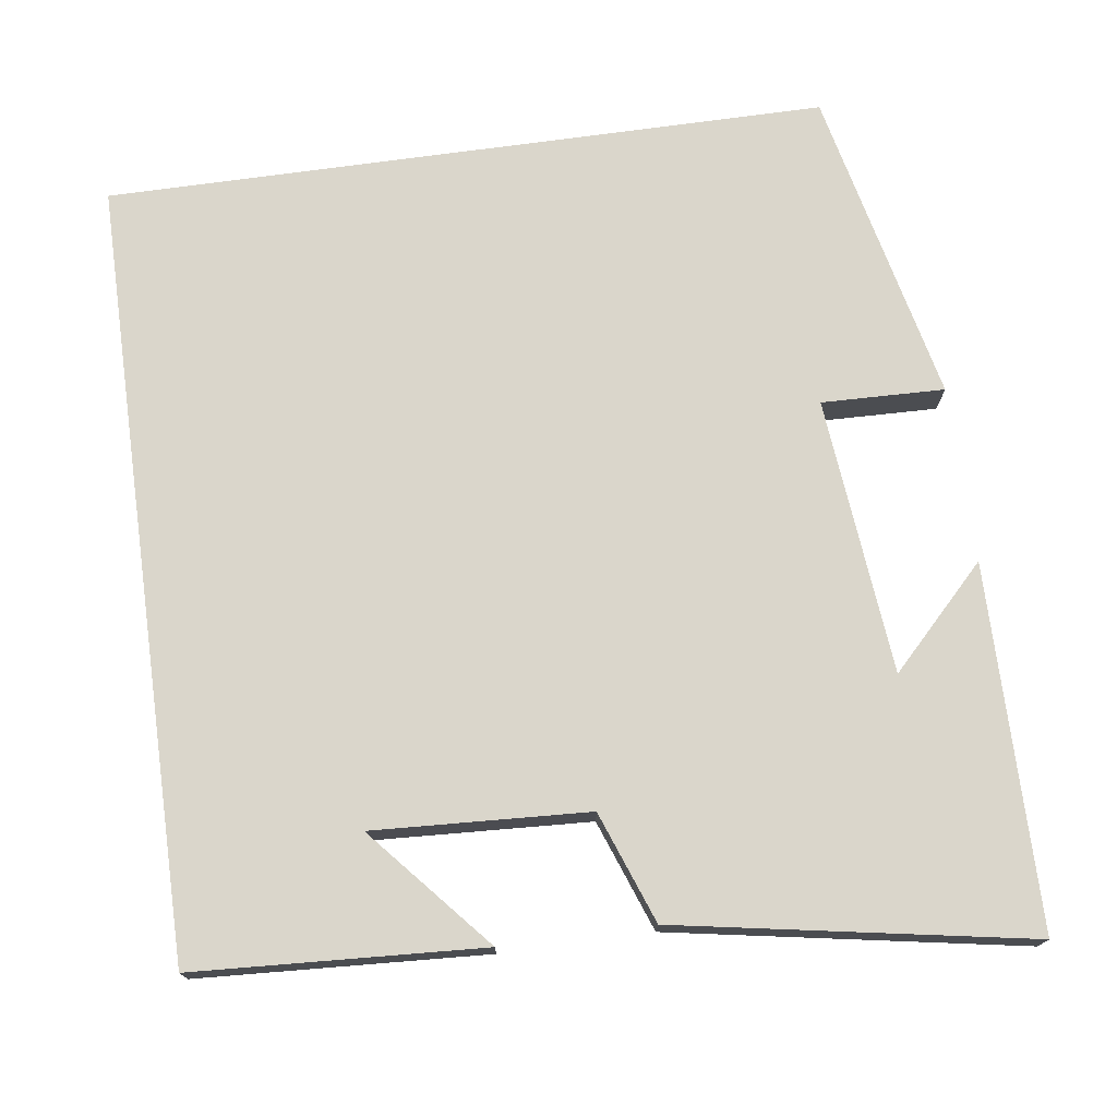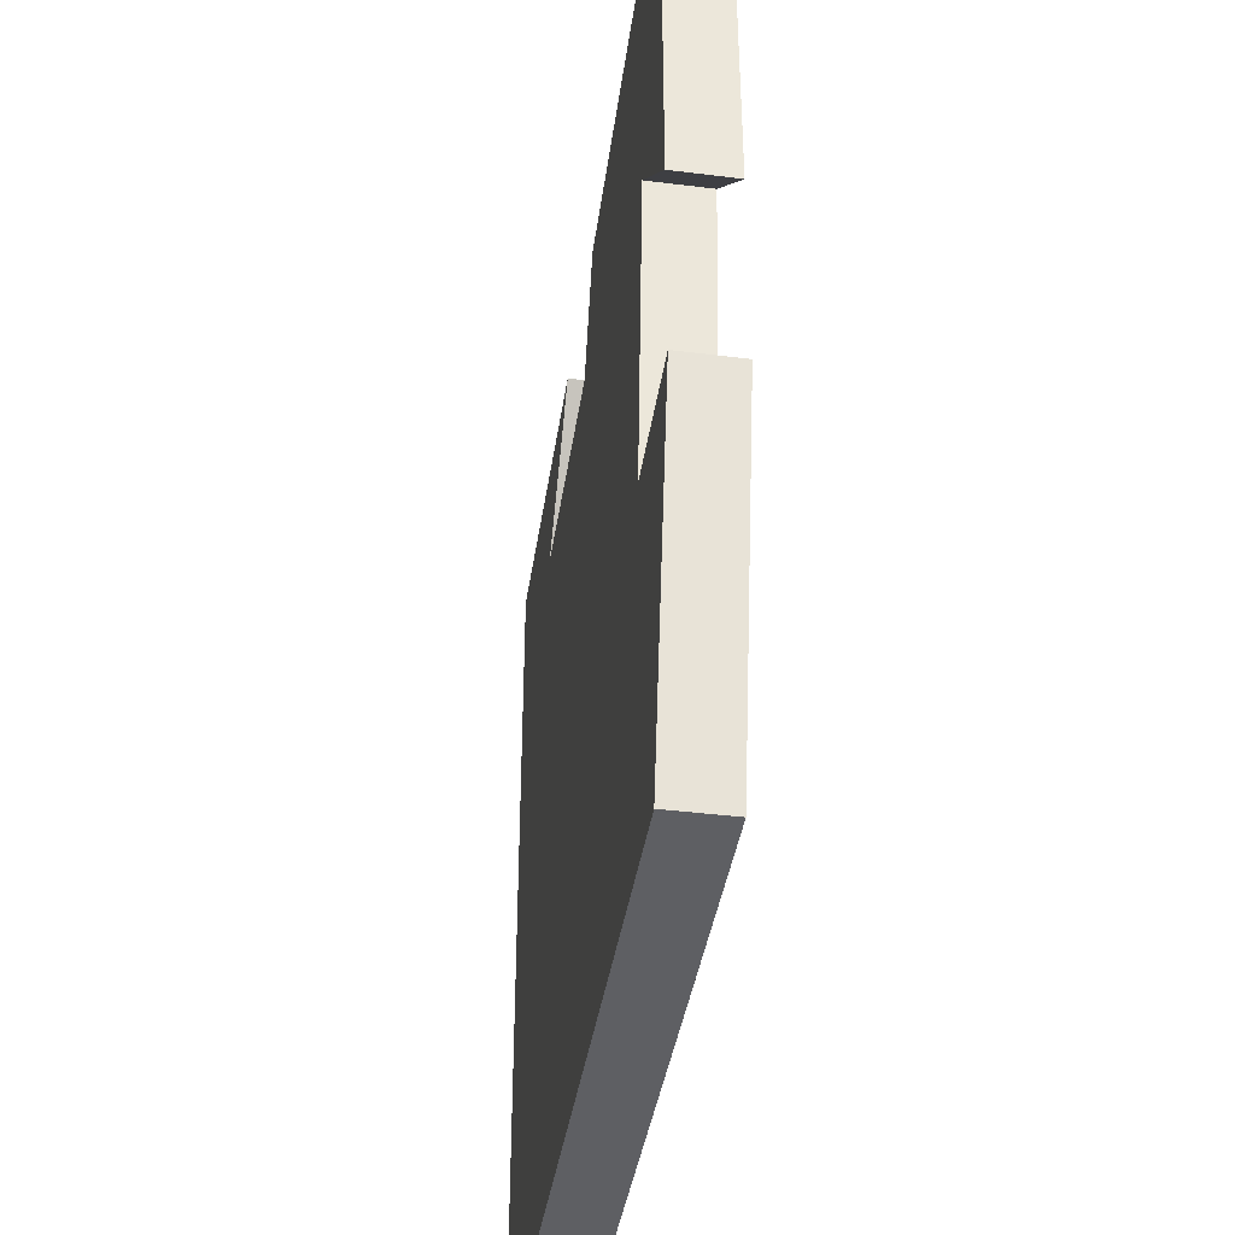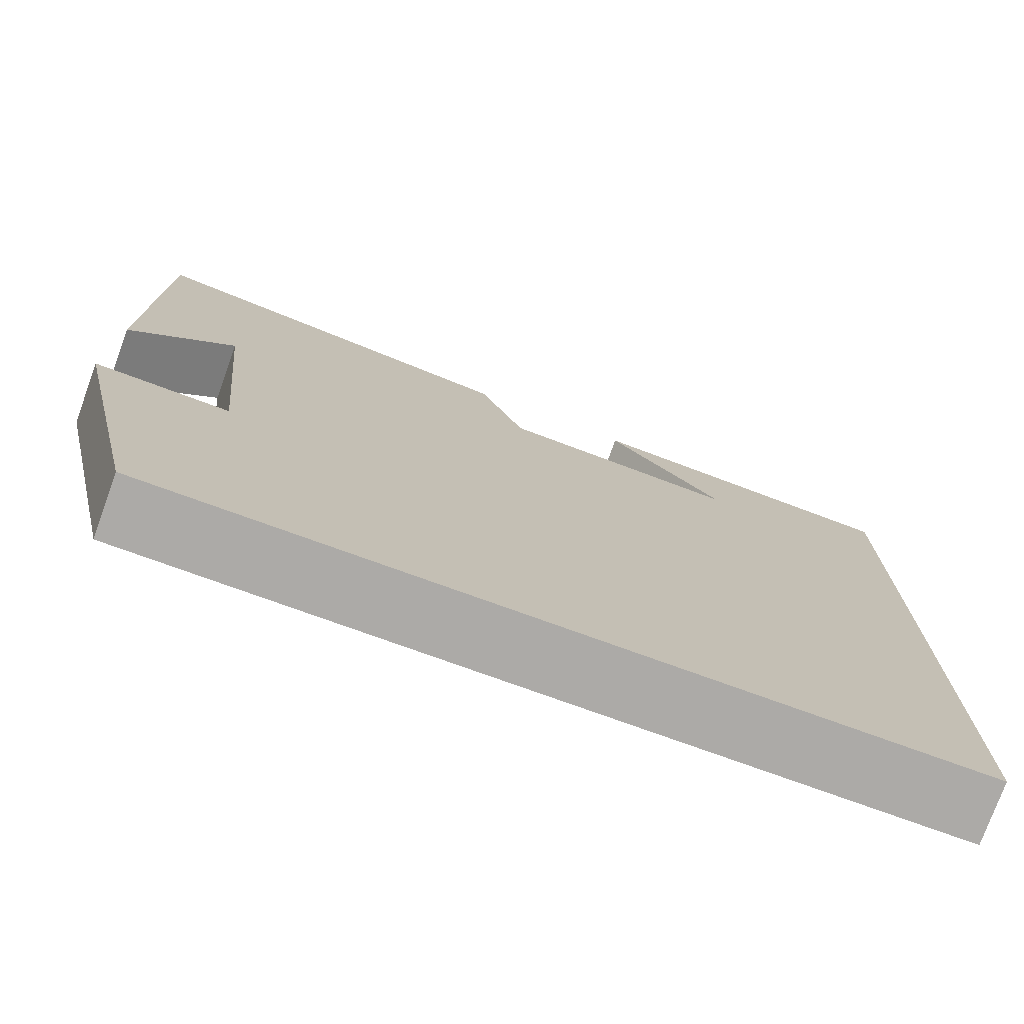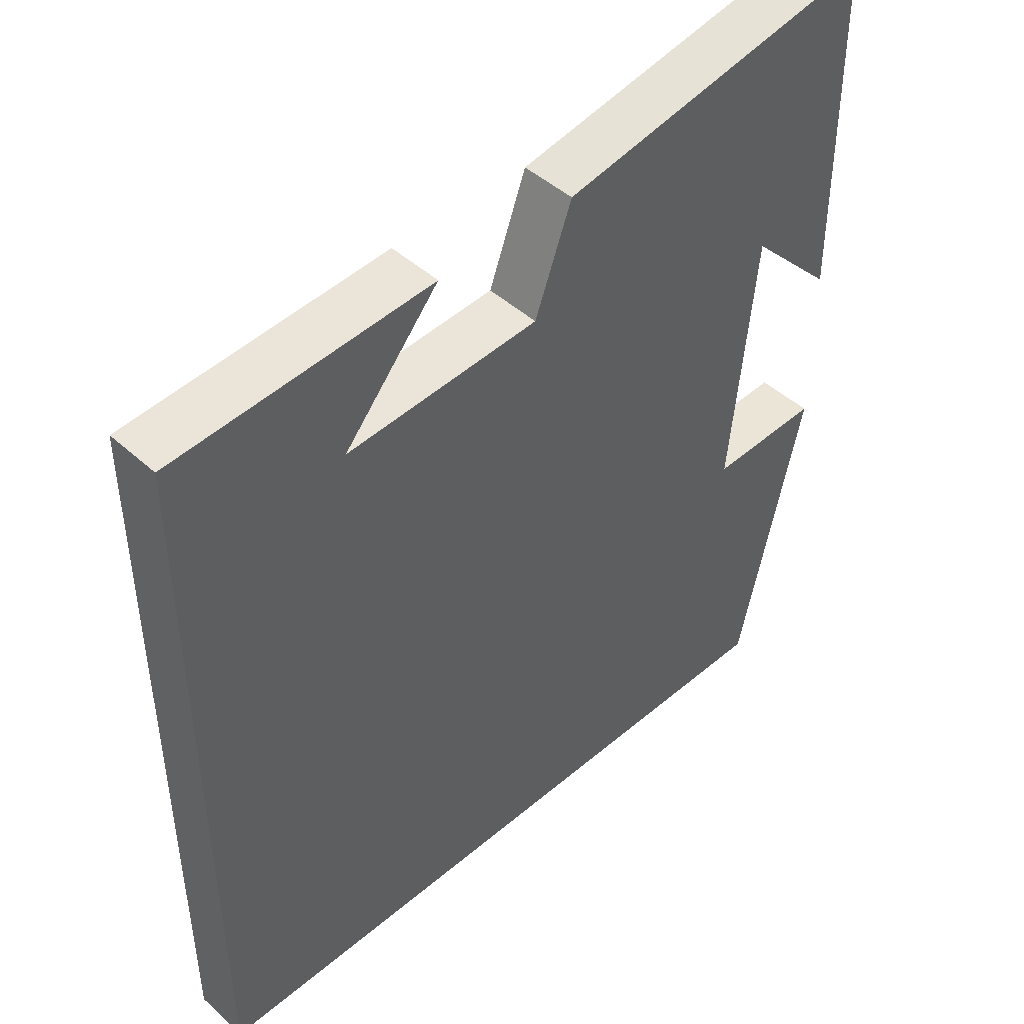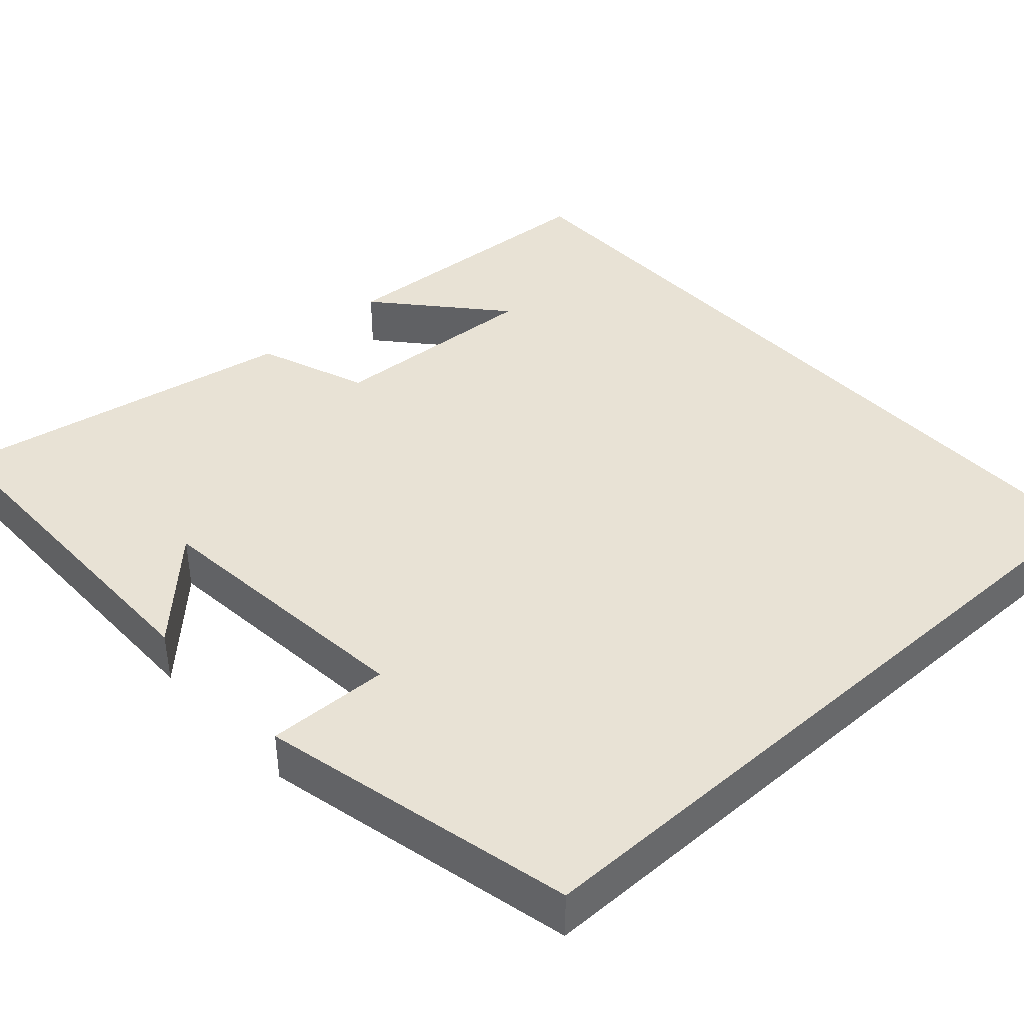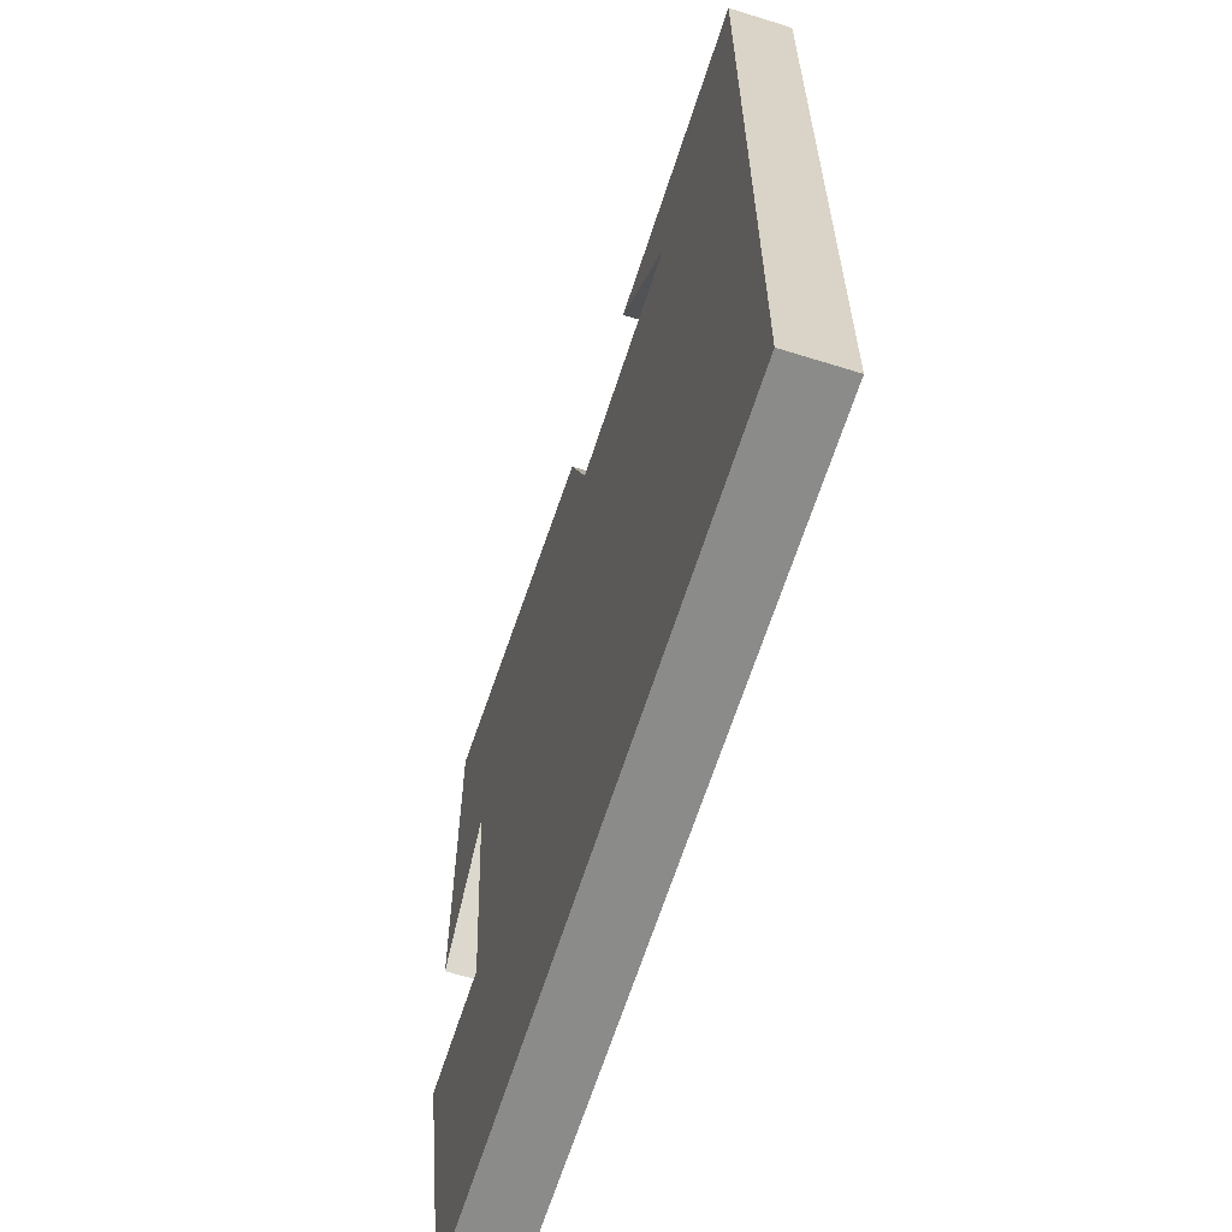
<metadata>
{"format":"obj","ext":"obj","renderer":"f3d","projection":"perspective","resolution":1024,"background":"white","views":[{"elev":74.0,"azim":-7.8,"up":"+Y"},{"elev":-40.5,"azim":81.3,"up":"+Z"},{"elev":-76.1,"azim":160.1,"up":"+Z"},{"elev":46.1,"azim":-44.1,"up":"+Z"},{"elev":40.9,"azim":137.8,"up":"+Y"},{"elev":-63.7,"azim":-107.5,"up":"+Z"}]}
</metadata>
<code>
v 0.41 0.07 -0.5
v -0.5 0.07 -0.5
v -0.5 0.07 0.48
v -0.137 0.07 0.5
v -0.271 0.07 0.346
v 0.001 0.07 0.36
v 0.053 0.07 0.5
v 0.497 0.07 0.578
v 0.5 0.07 0.121
v 0.379 0.07 0.245
v 0.345 0.07 -0.105
v 0.5 0.07 -0.101
v 0.41 0 -0.5
v -0.5 0 -0.5
v -0.5 0 0.48
v -0.137 0 0.5
v -0.271 0 0.346
v 0.001 0 0.36
v 0.053 0 0.5
v 0.497 0 0.578
v 0.5 0 0.121
v 0.379 0 0.245
v 0.345 0 -0.105
v 0.5 0 -0.101
f 11 12 1 2
f 10 11 2
f 8 9 10
f 6 7 8 10
f 5 6 10 2
f 3 4 5
f 2 3 5
f 14 13 24 23
f 14 23 22
f 22 21 20
f 22 20 19 18
f 14 22 18 17
f 17 16 15
f 17 15 14
f 1 13 14 2
f 2 14 15 3
f 3 15 16 4
f 4 16 17 5
f 5 17 18 6
f 6 18 19 7
f 7 19 20 8
f 8 20 21 9
f 9 21 22 10
f 10 22 23 11
f 11 23 24 12
f 12 24 13 1

</code>
